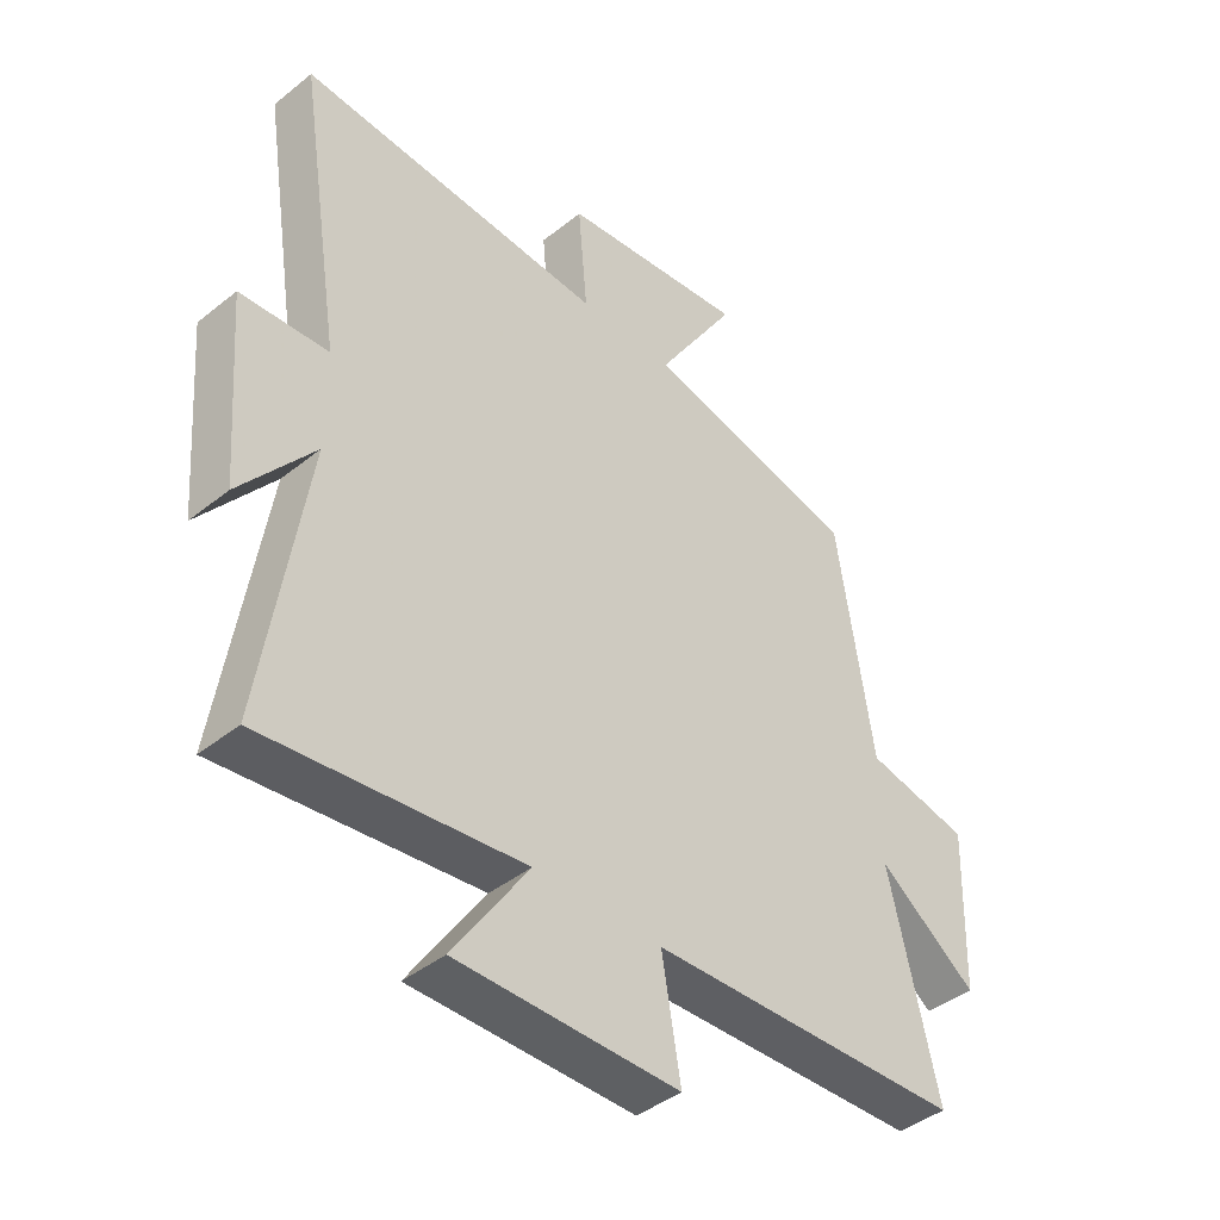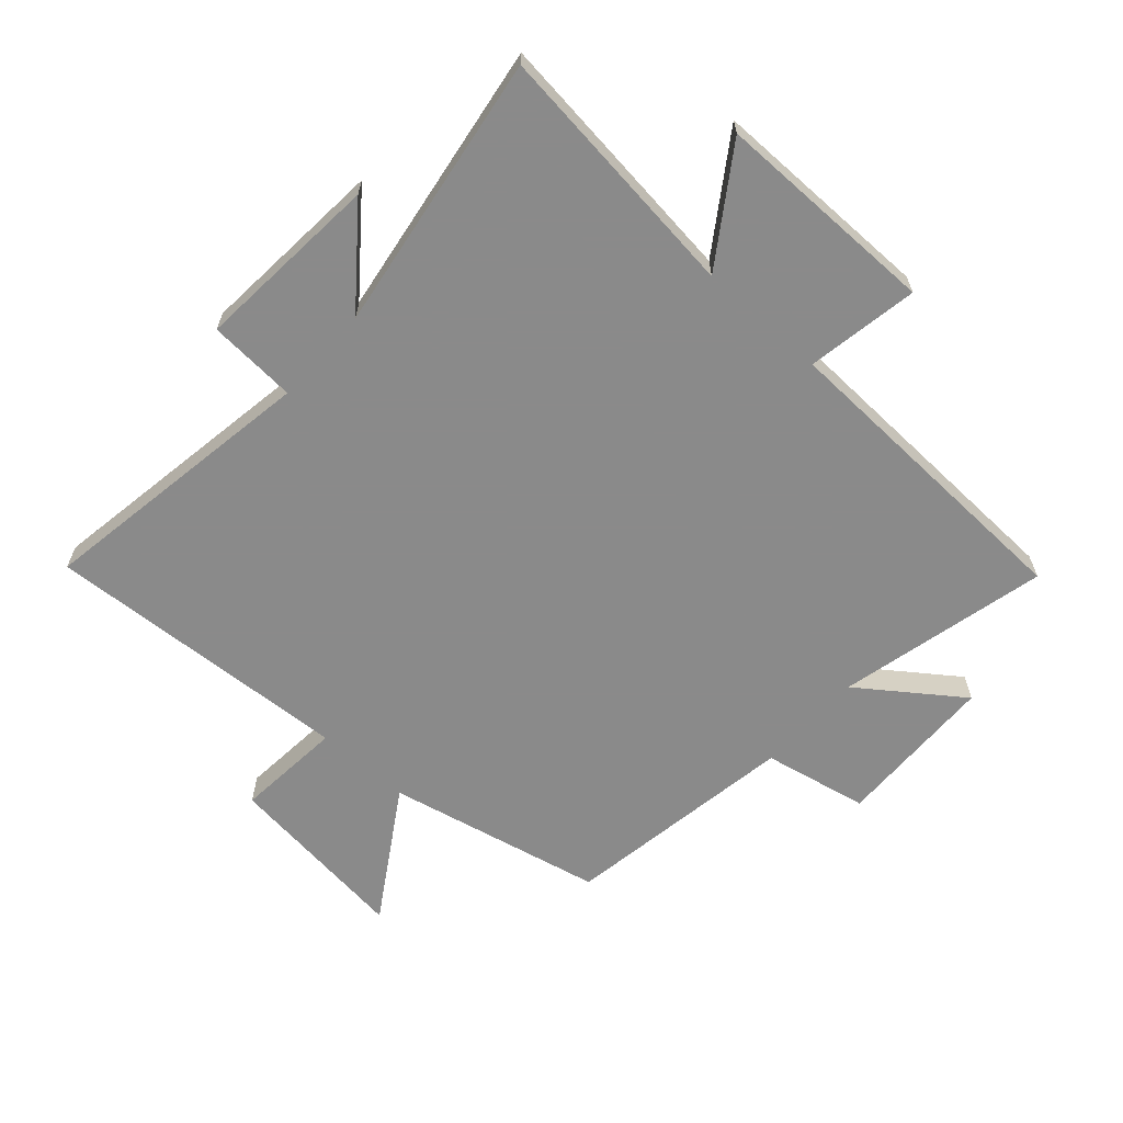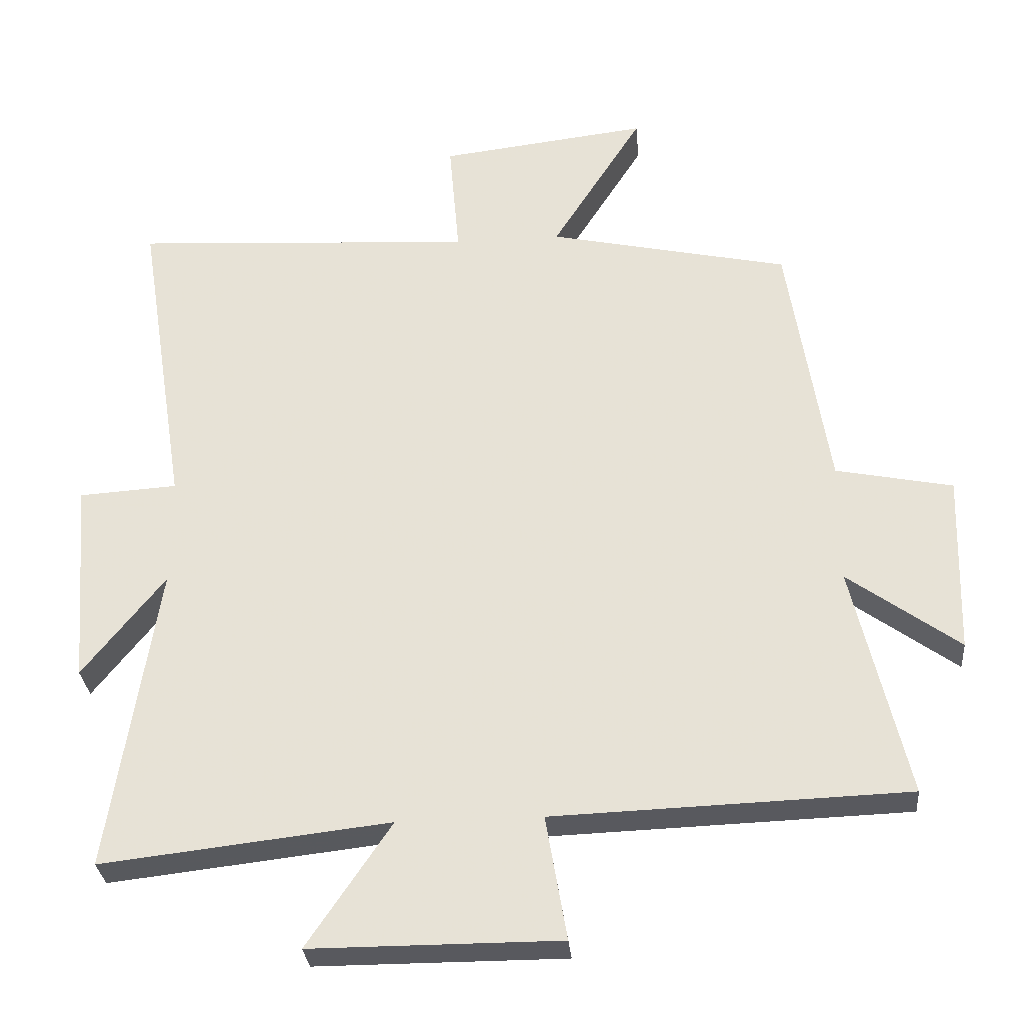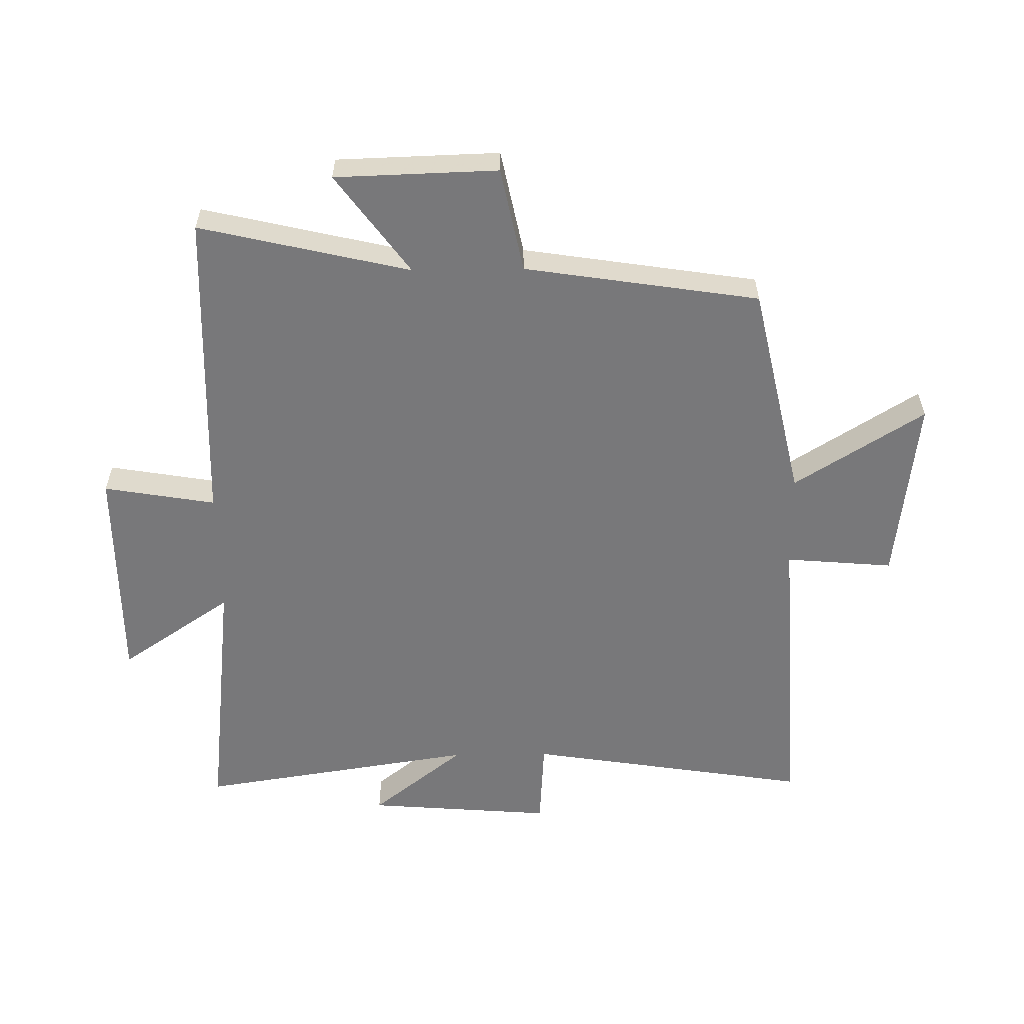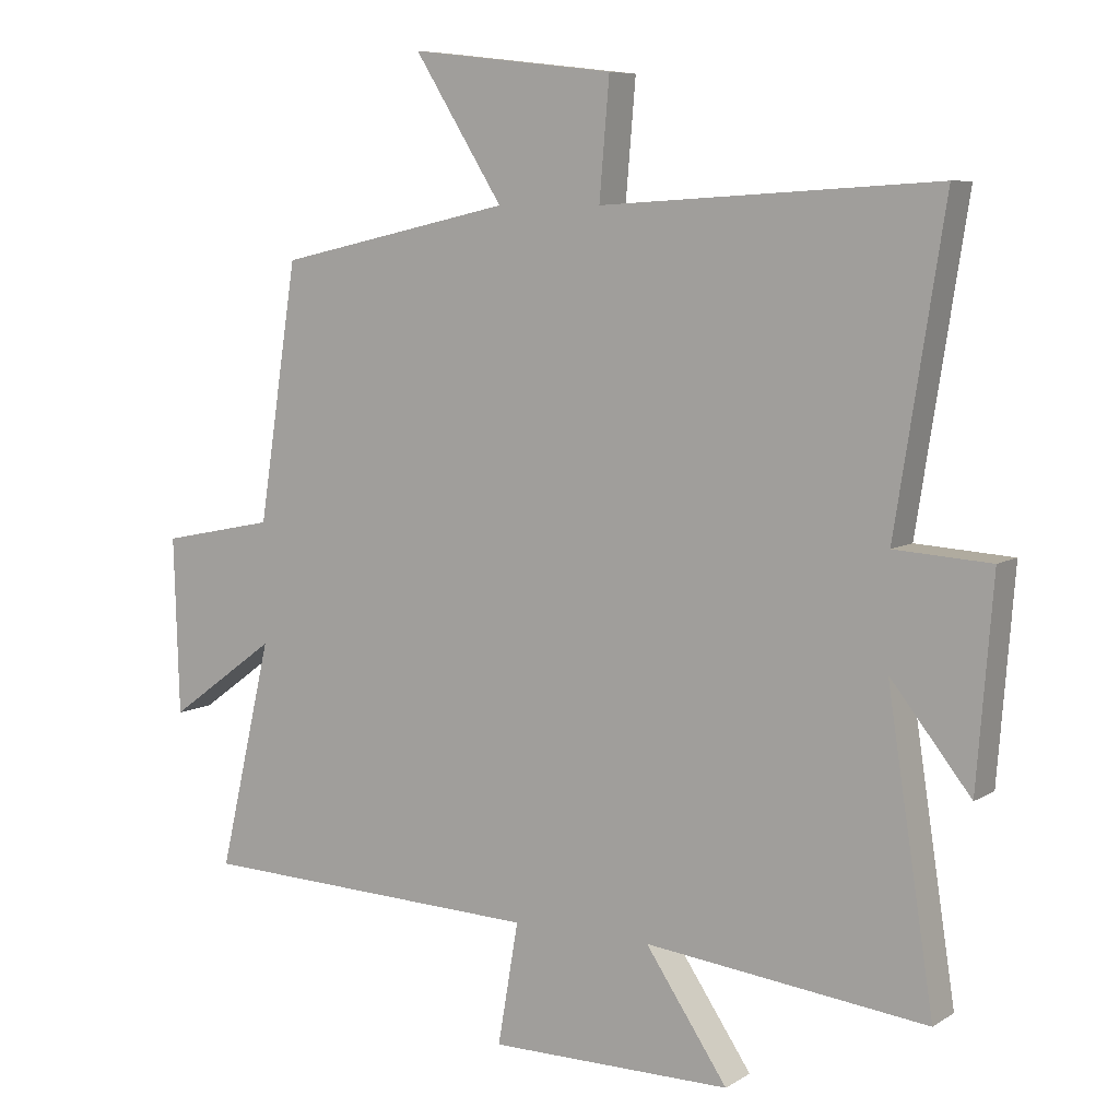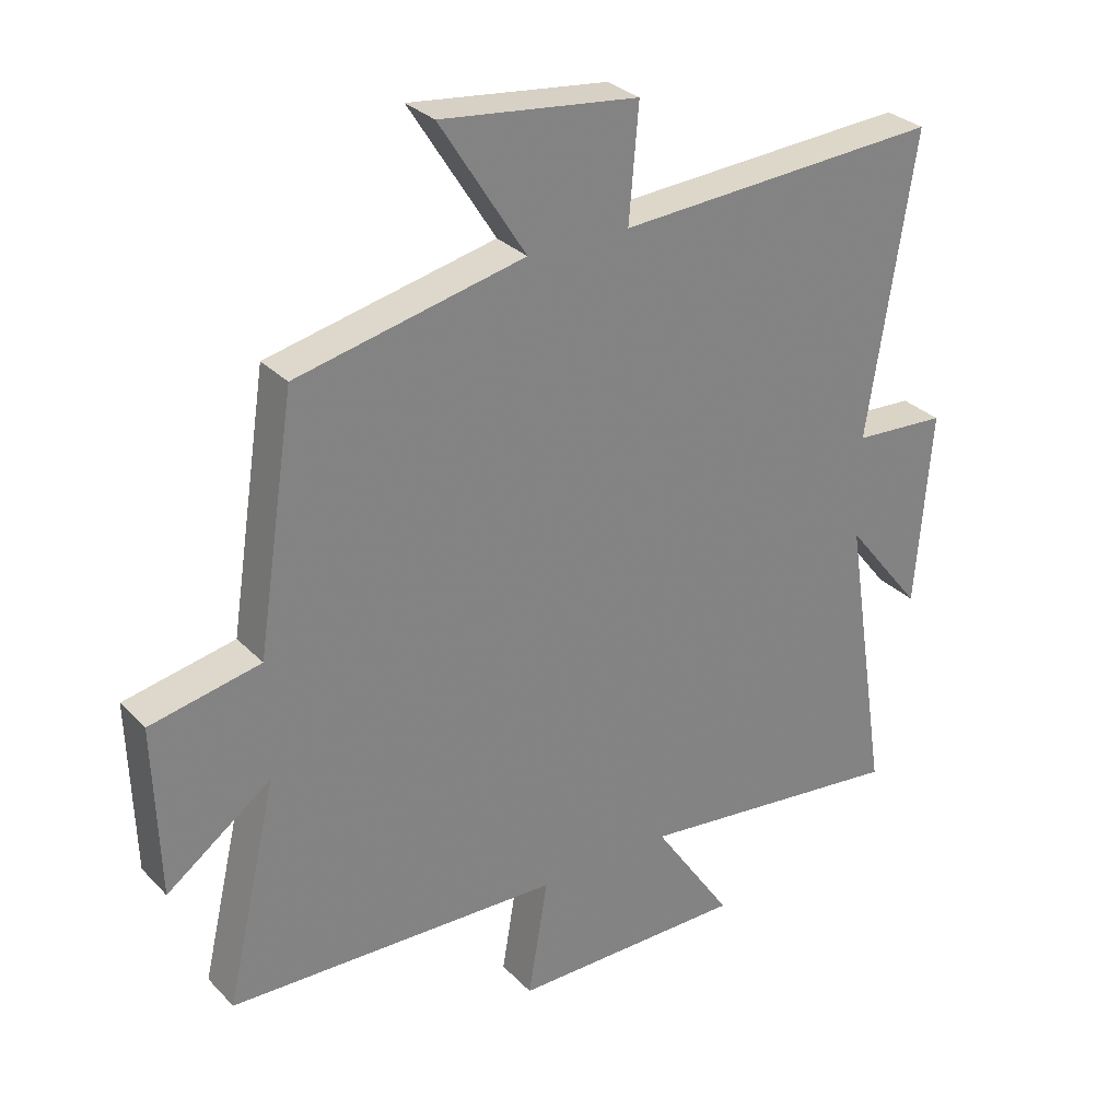
<metadata>
{"format":"obj","ext":"obj","renderer":"f3d","projection":"perspective","resolution":1024,"background":"white","views":[{"elev":-42.2,"azim":133.8,"up":"+Z"},{"elev":-63.6,"azim":138.1,"up":"+Y"},{"elev":-30.4,"azim":-174.9,"up":"+Z"},{"elev":-57.5,"azim":-89.2,"up":"+Y"},{"elev":7.5,"azim":31.4,"up":"+Z"},{"elev":29.9,"azim":-34.9,"up":"+Z"}]}
</metadata>
<code>
v 0.57 0.07 -0.548
v 0.148 0.07 -0.5
v 0.271 0.07 -0.682
v -0.093 0.07 -0.682
v -0.062 0.07 -0.5
v -0.58 0.07 -0.482
v -0.5 0.07 -0.14
v -0.663 0.07 -0.259
v -0.671 0.07 0.005
v -0.5 0.07 0.04
v -0.441 0.07 0.422
v -0.088 0.07 0.5
v -0.221 0.07 0.711
v 0.085 0.07 0.675
v 0.07 0.07 0.5
v 0.573 0.07 0.53
v 0.5 0.07 0.067
v 0.644 0.07 0.058
v 0.62 0.07 -0.246
v 0.5 0.07 -0.095
v 0.57 0 -0.548
v 0.148 0 -0.5
v 0.271 0 -0.682
v -0.093 0 -0.682
v -0.062 0 -0.5
v -0.58 0 -0.482
v -0.5 0 -0.14
v -0.663 0 -0.259
v -0.671 0 0.005
v -0.5 0 0.04
v -0.441 0 0.422
v -0.088 0 0.5
v -0.221 0 0.711
v 0.085 0 0.675
v 0.07 0 0.5
v 0.573 0 0.53
v 0.5 0 0.067
v 0.644 0 0.058
v 0.62 0 -0.246
v 0.5 0 -0.095
f 17 18 19 20
f 15 16 17
f 15 17 20
f 12 13 14 15
f 10 11 12 15
f 10 15 20 1
f 7 8 9 10
f 5 6 7
f 5 7 10
f 2 3 4 5
f 2 5 10
f 1 2 10
f 40 39 38 37
f 37 36 35
f 40 37 35
f 35 34 33 32
f 35 32 31 30
f 21 40 35 30
f 30 29 28 27
f 27 26 25
f 30 27 25
f 25 24 23 22
f 30 25 22
f 30 22 21
f 1 21 22 2
f 2 22 23 3
f 3 23 24 4
f 4 24 25 5
f 5 25 26 6
f 6 26 27 7
f 7 27 28 8
f 8 28 29 9
f 9 29 30 10
f 10 30 31 11
f 11 31 32 12
f 12 32 33 13
f 13 33 34 14
f 14 34 35 15
f 15 35 36 16
f 16 36 37 17
f 17 37 38 18
f 18 38 39 19
f 19 39 40 20
f 20 40 21 1

</code>
